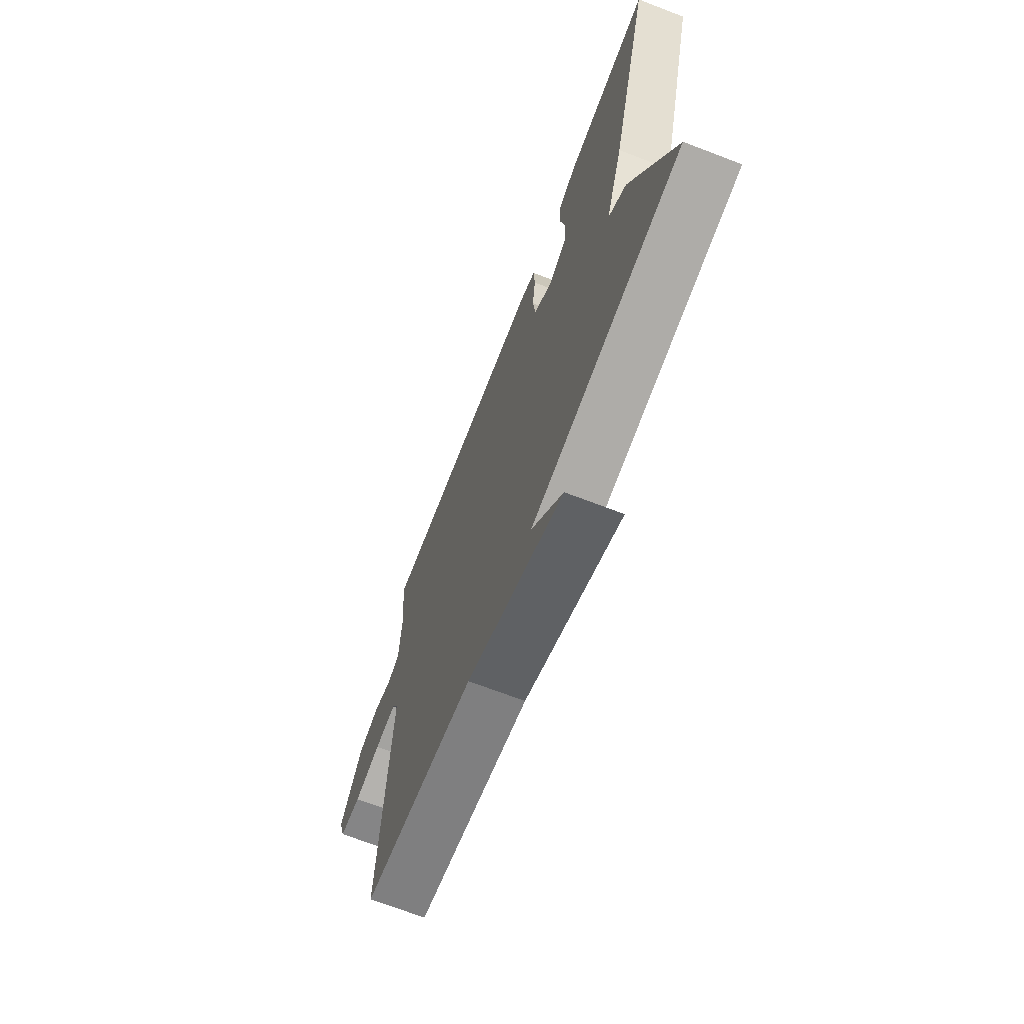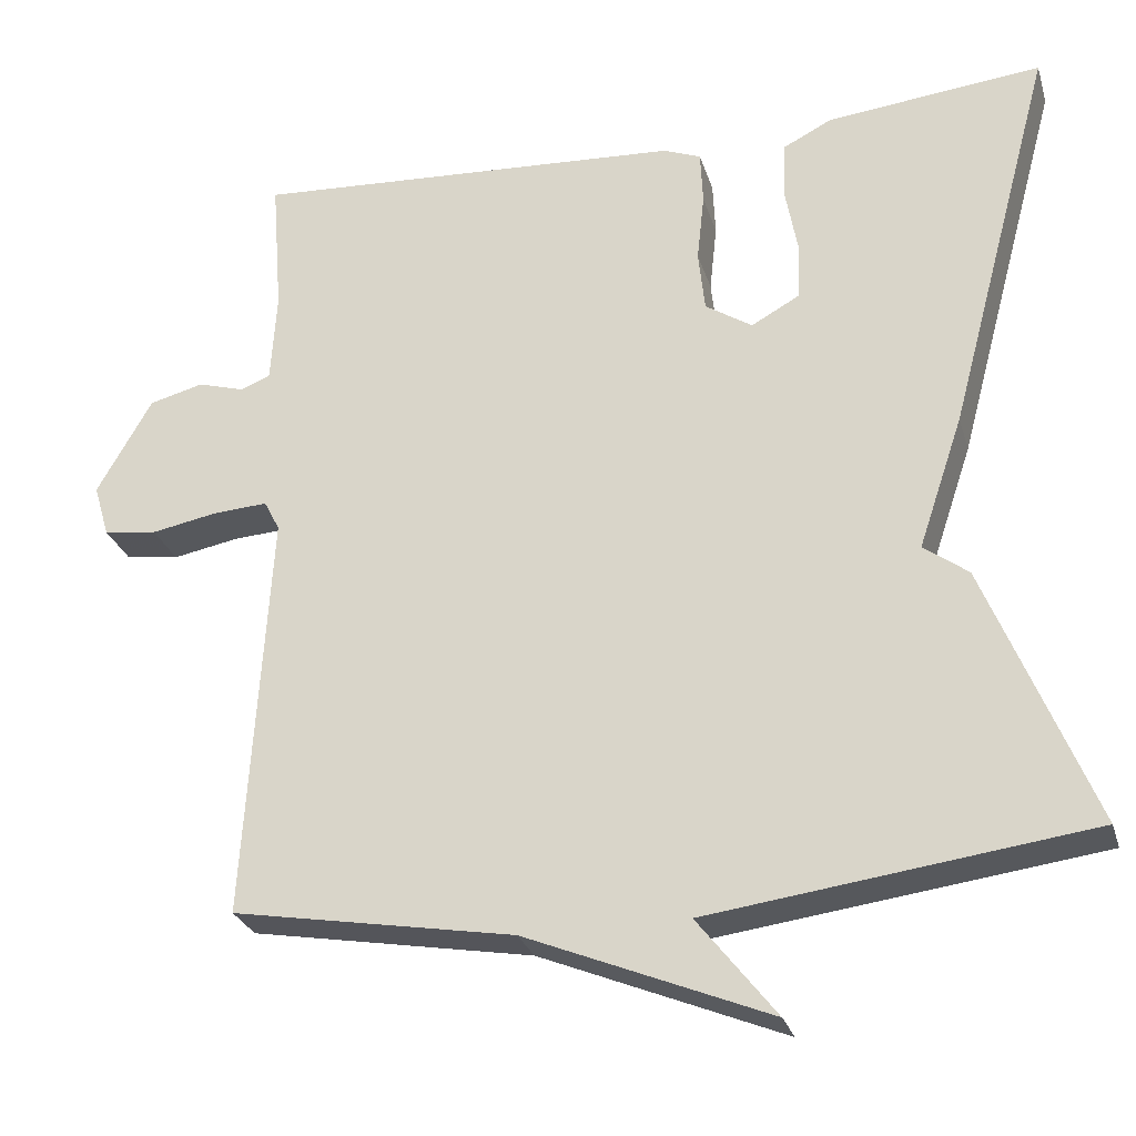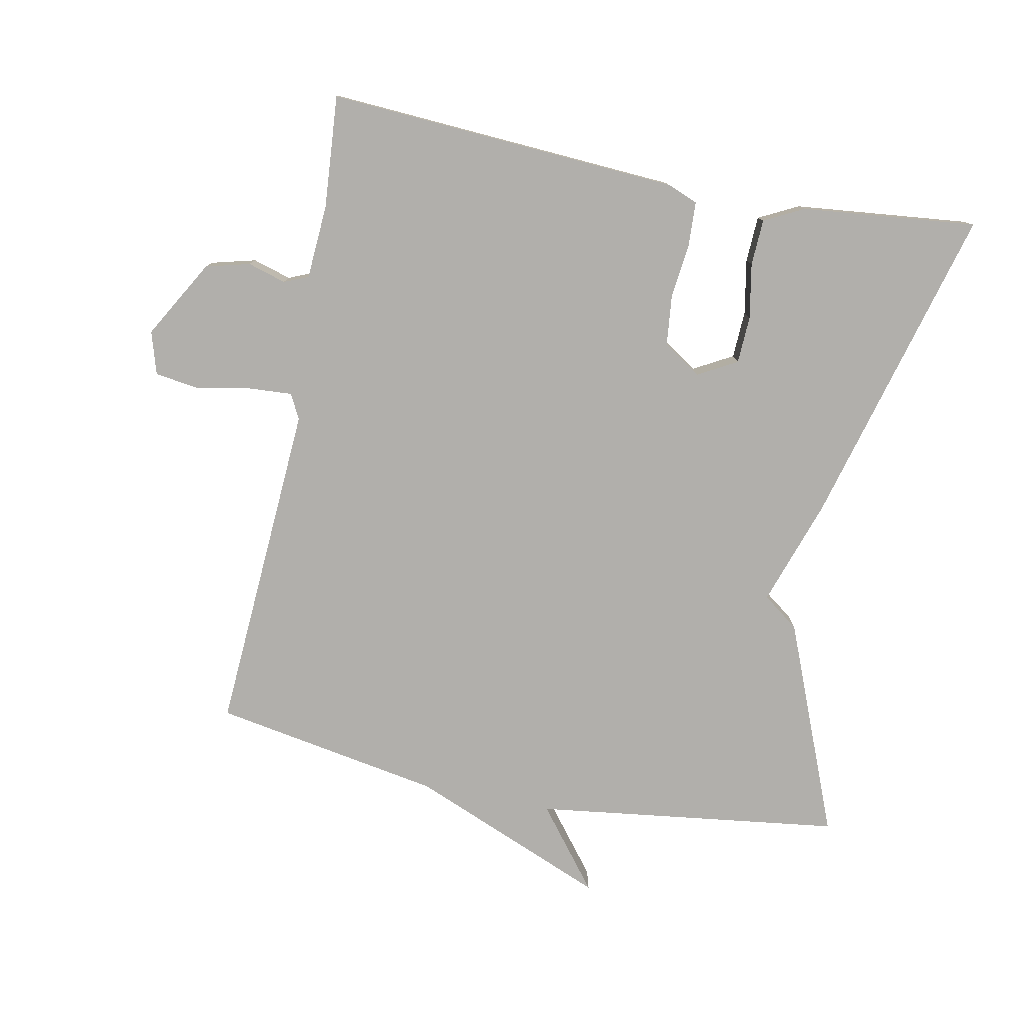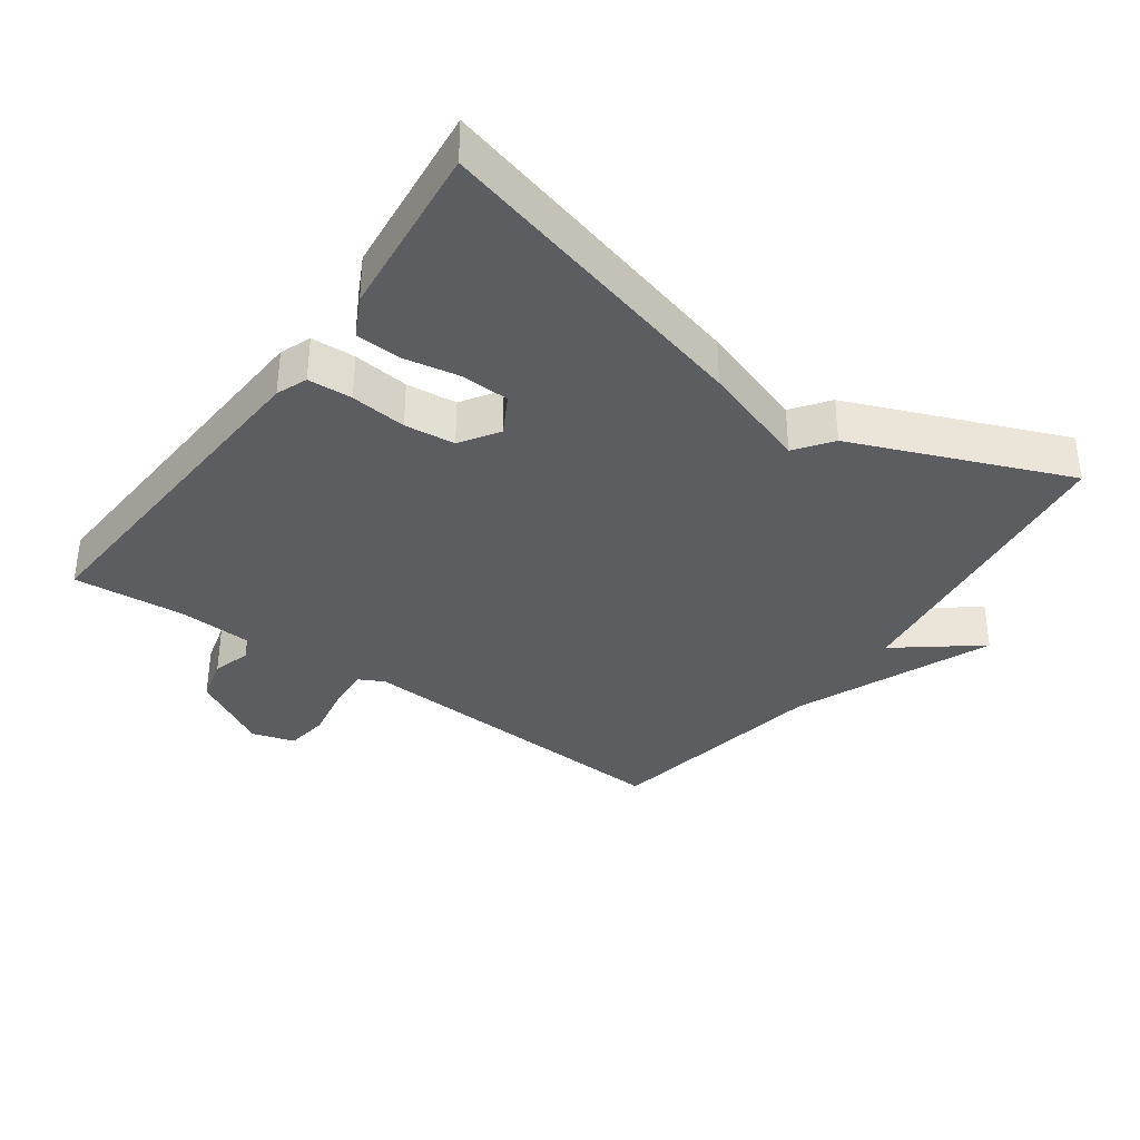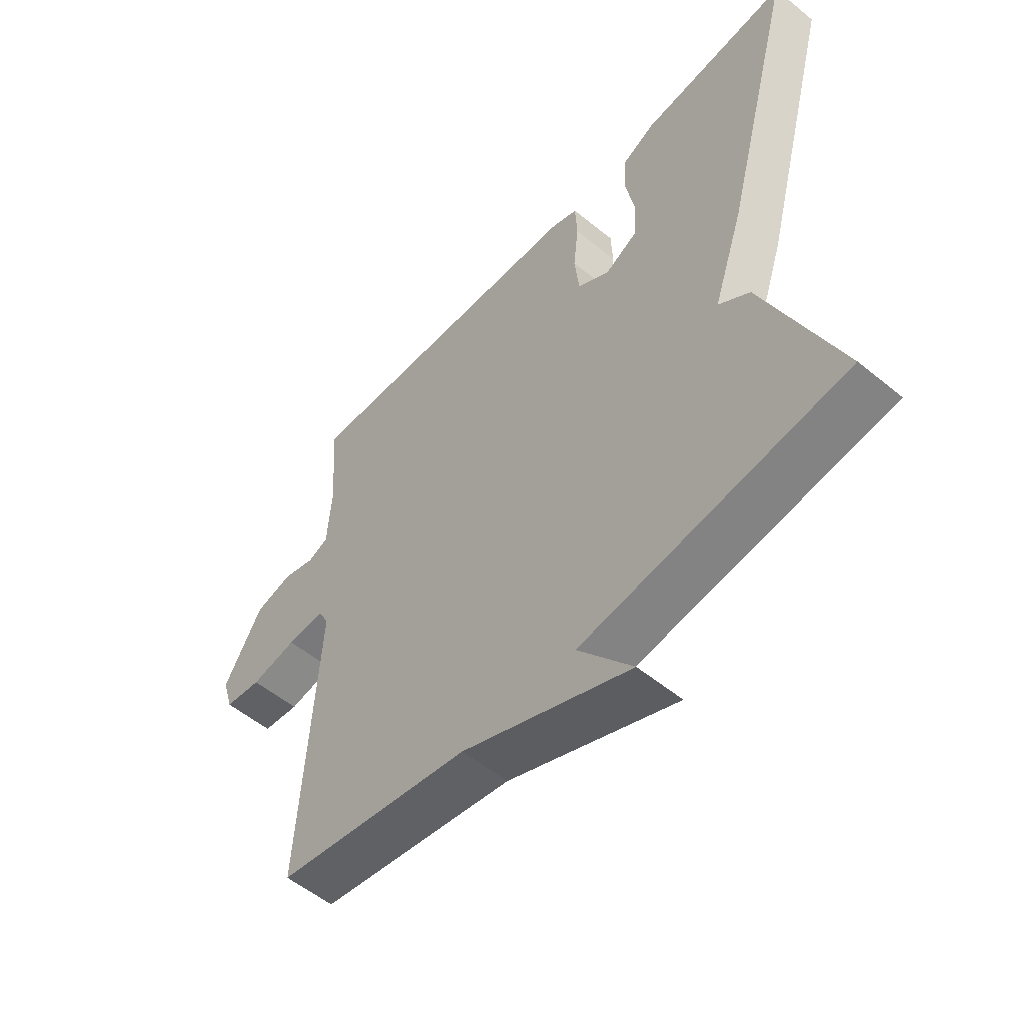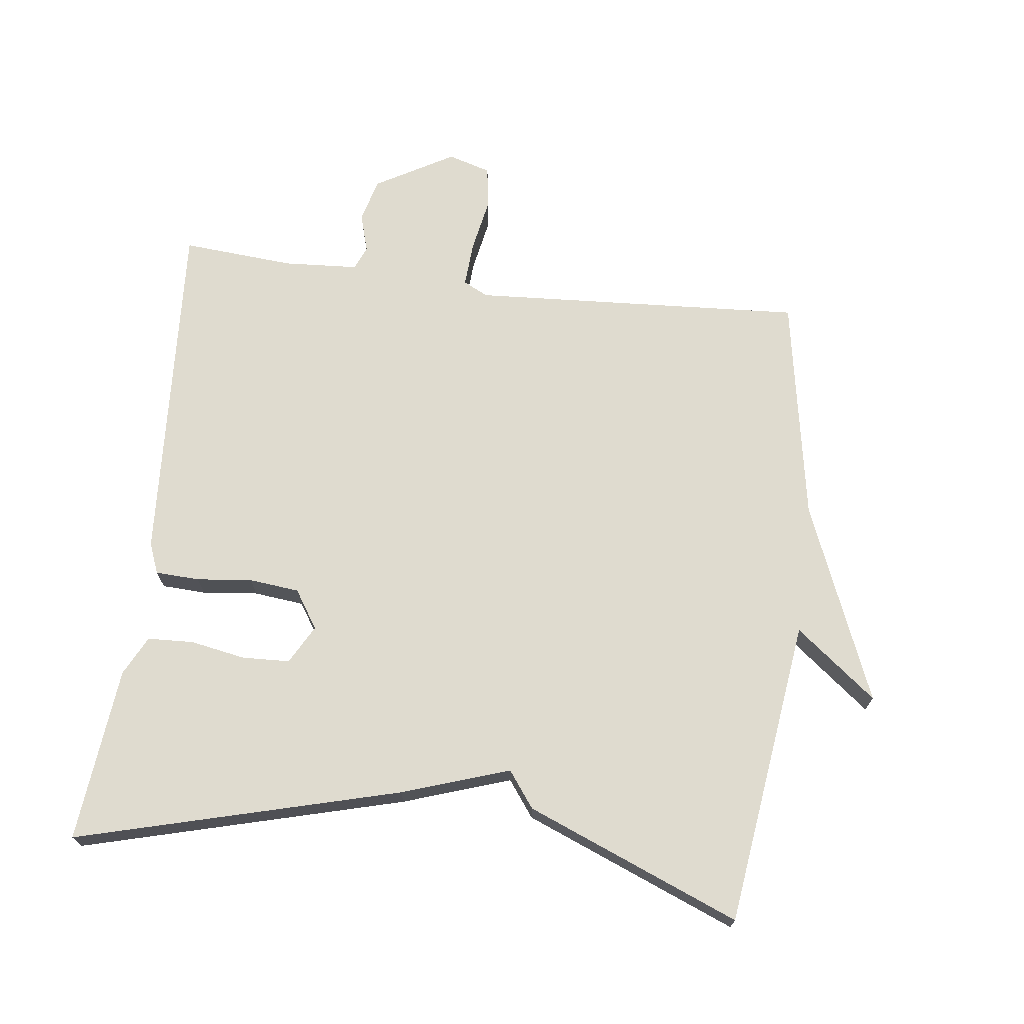
<metadata>
{"format":"obj","ext":"obj","renderer":"f3d","projection":"perspective","resolution":1024,"background":"white","views":[{"elev":-69.6,"azim":69.0,"up":"+Z"},{"elev":-27.5,"azim":15.6,"up":"+Z"},{"elev":-78.3,"azim":-11.2,"up":"+Y"},{"elev":-35.8,"azim":54.5,"up":"+Y"},{"elev":-55.0,"azim":49.2,"up":"+Z"},{"elev":70.3,"azim":97.1,"up":"+Y"}]}
</metadata>
<code>
v -0.5 0.07 0.5
v 0.026 0.07 0.468
v 0.072 0.07 0.45
v 0.075 0.07 0.384
v 0.066 0.07 0.301
v 0.074 0.07 0.226
v 0.131 0.07 0.189
v 0.189 0.07 0.221
v 0.192 0.07 0.292
v 0.177 0.07 0.374
v 0.18 0.07 0.443
v 0.239 0.07 0.473
v 0.5 0.07 0.5
v 0.371 0.07 0.019
v 0.317 0.07 -0.141
v 0.371 0.07 -0.181
v 0.5 0.07 -0.5
v 0.041 0.07 -0.56
v 0.136 0.07 -0.681
v -0.159 0.07 -0.56
v -0.5 0.07 -0.5
v -0.47 0.07 -0.002
v -0.489 0.07 0.035
v -0.555 0.07 0.031
v -0.636 0.07 0.016
v -0.701 0.07 0.025
v -0.72 0.07 0.089
v -0.653 0.07 0.206
v -0.587 0.07 0.223
v -0.53 0.07 0.206
v -0.494 0.07 0.221
v -0.487 0.07 0.332
v -0.5 0 0.5
v 0.026 0 0.468
v 0.072 0 0.45
v 0.075 0 0.384
v 0.066 0 0.301
v 0.074 0 0.226
v 0.131 0 0.189
v 0.189 0 0.221
v 0.192 0 0.292
v 0.177 0 0.374
v 0.18 0 0.443
v 0.239 0 0.473
v 0.5 0 0.5
v 0.371 0 0.019
v 0.317 0 -0.141
v 0.371 0 -0.181
v 0.5 0 -0.5
v 0.041 0 -0.56
v 0.136 0 -0.681
v -0.159 0 -0.56
v -0.5 0 -0.5
v -0.47 0 -0.002
v -0.489 0 0.035
v -0.555 0 0.031
v -0.636 0 0.016
v -0.701 0 0.025
v -0.72 0 0.089
v -0.653 0 0.206
v -0.587 0 0.223
v -0.53 0 0.206
v -0.494 0 0.221
v -0.487 0 0.332
f 28 29 30
f 27 28 30
f 26 27 30
f 25 26 30
f 24 25 30
f 23 24 30 31
f 22 23 31 32
f 20 21 22
f 18 19 20 22
f 18 22 32
f 17 18 32
f 16 17 32
f 15 16 32
f 13 14 15
f 12 13 15
f 11 12 15
f 10 11 15
f 9 10 15
f 8 9 15
f 7 8 15
f 15 32 1
f 7 15 1
f 6 7 1
f 3 4 5
f 2 3 5
f 1 2 5 6
f 62 61 60
f 62 60 59
f 62 59 58
f 62 58 57
f 62 57 56
f 63 62 56 55
f 64 63 55 54
f 54 53 52
f 54 52 51 50
f 64 54 50
f 64 50 49
f 64 49 48
f 64 48 47
f 47 46 45
f 47 45 44
f 47 44 43
f 47 43 42
f 47 42 41
f 47 41 40
f 47 40 39
f 33 64 47
f 33 47 39
f 33 39 38
f 37 36 35
f 37 35 34
f 38 37 34 33
f 1 33 34 2
f 2 34 35 3
f 3 35 36 4
f 4 36 37 5
f 5 37 38 6
f 6 38 39 7
f 7 39 40 8
f 8 40 41 9
f 9 41 42 10
f 10 42 43 11
f 11 43 44 12
f 12 44 45 13
f 13 45 46 14
f 14 46 47 15
f 15 47 48 16
f 16 48 49 17
f 17 49 50 18
f 18 50 51 19
f 19 51 52 20
f 20 52 53 21
f 21 53 54 22
f 22 54 55 23
f 23 55 56 24
f 24 56 57 25
f 25 57 58 26
f 26 58 59 27
f 27 59 60 28
f 28 60 61 29
f 29 61 62 30
f 30 62 63 31
f 31 63 64 32
f 32 64 33 1

</code>
